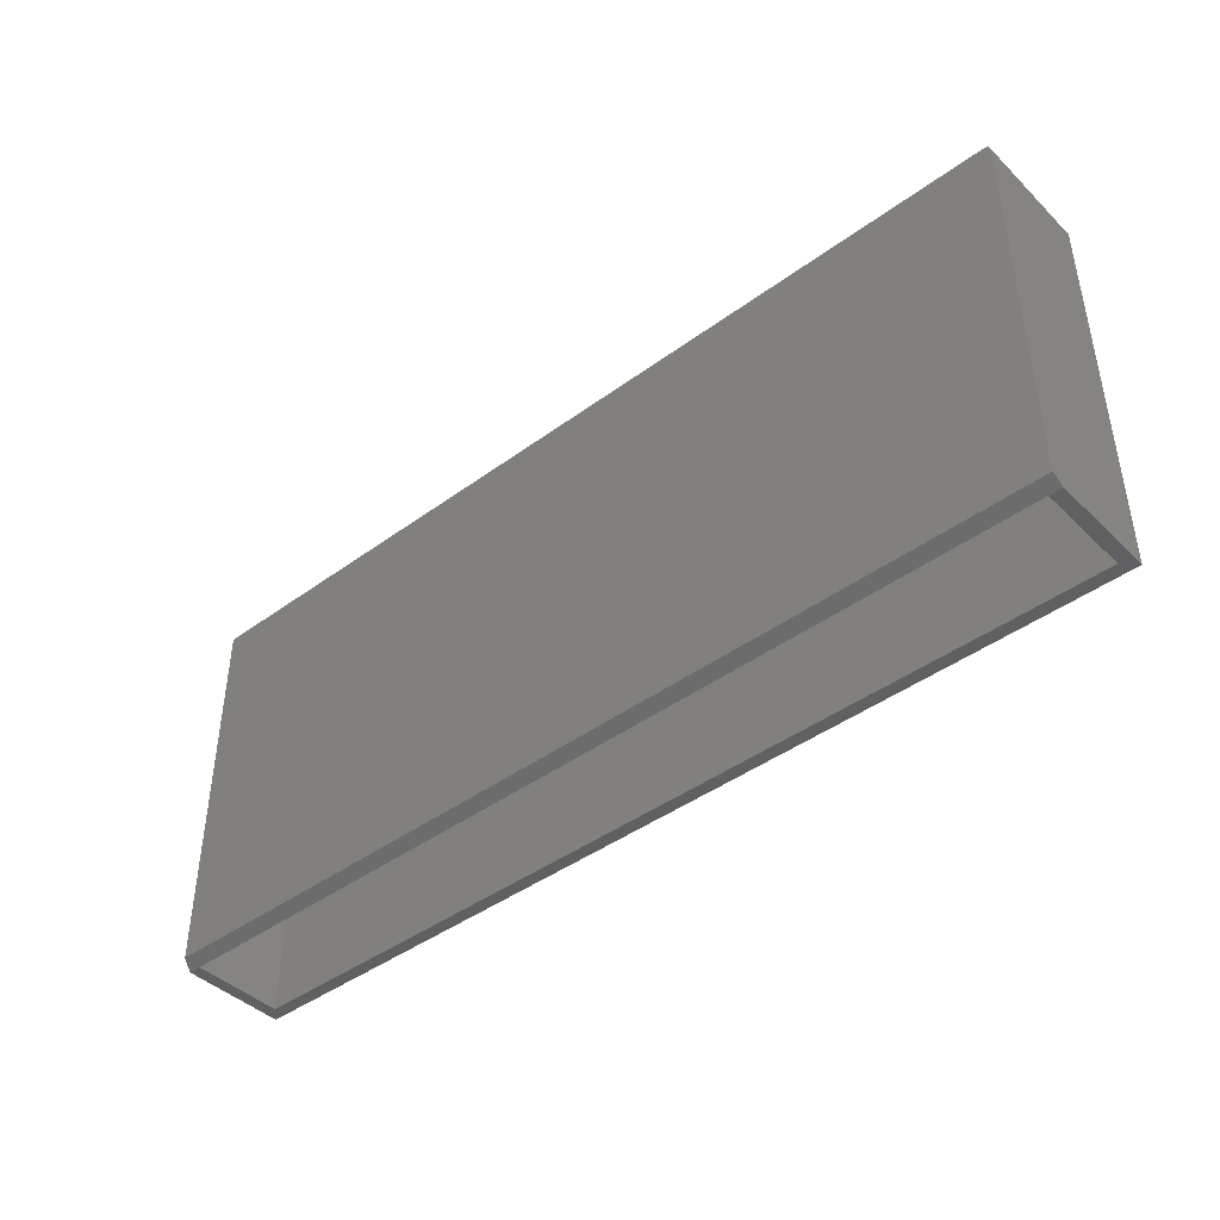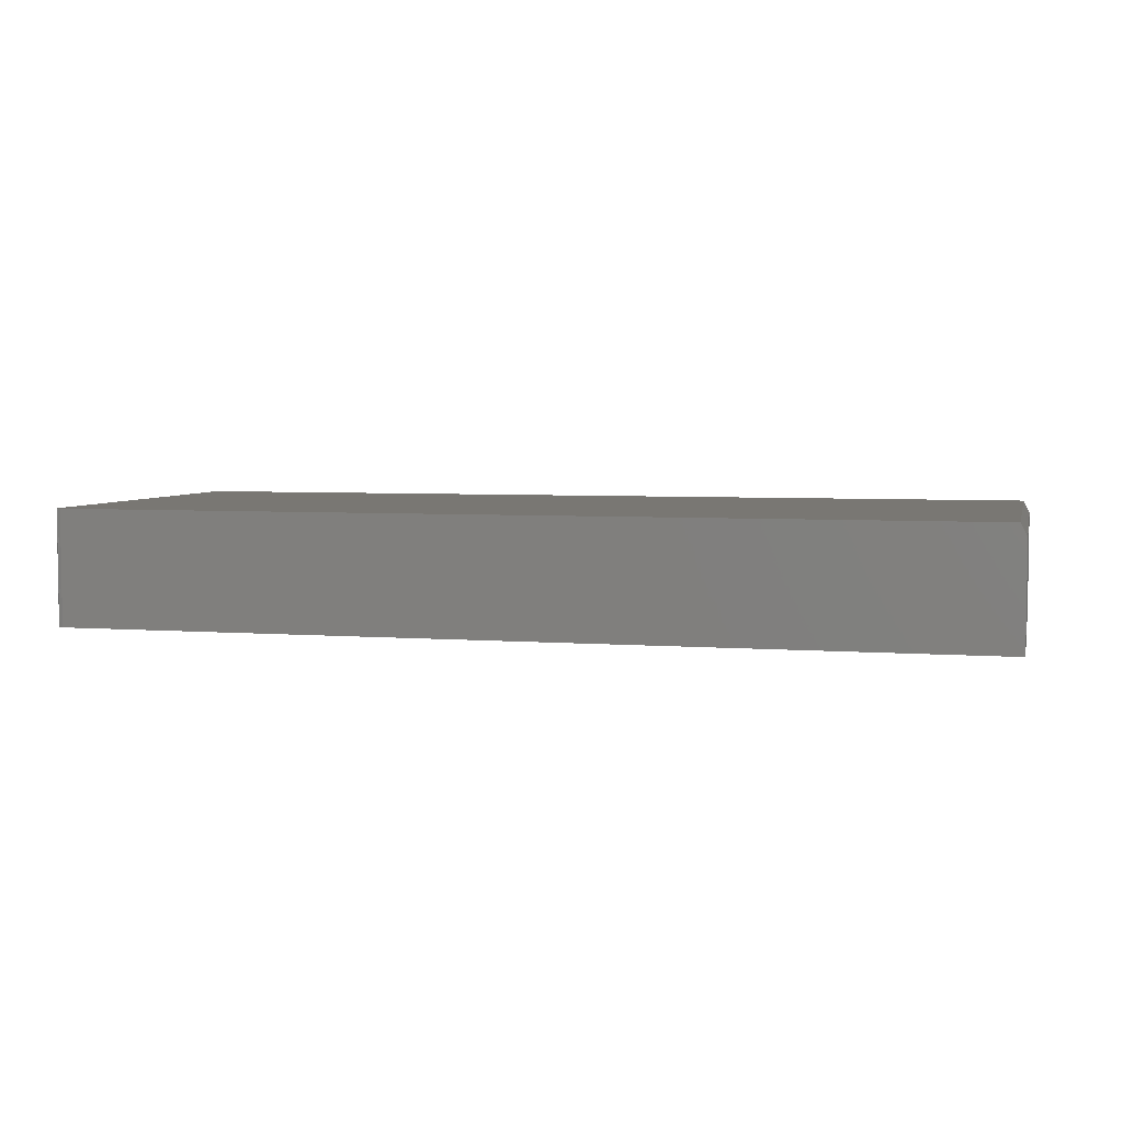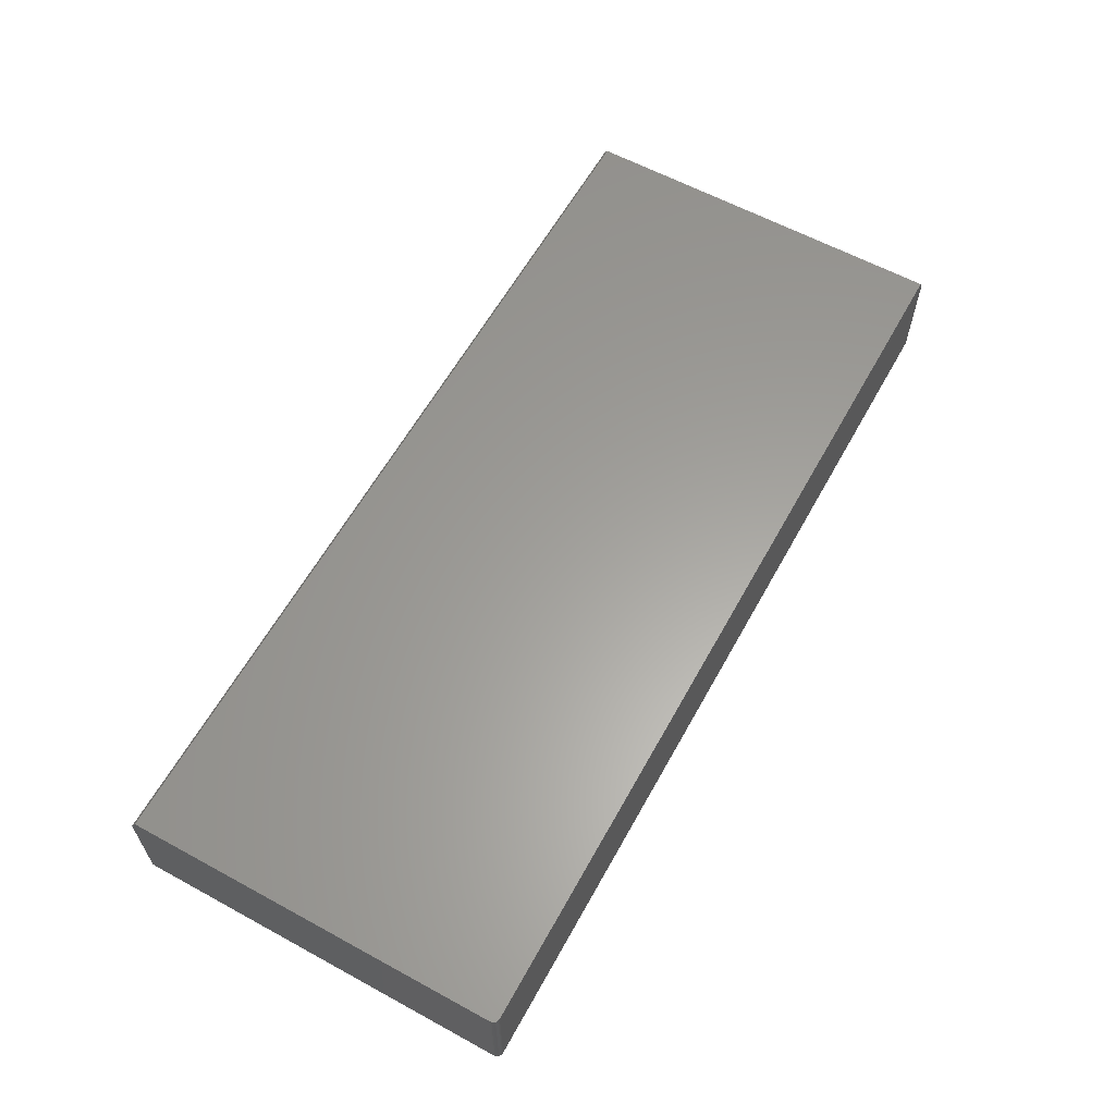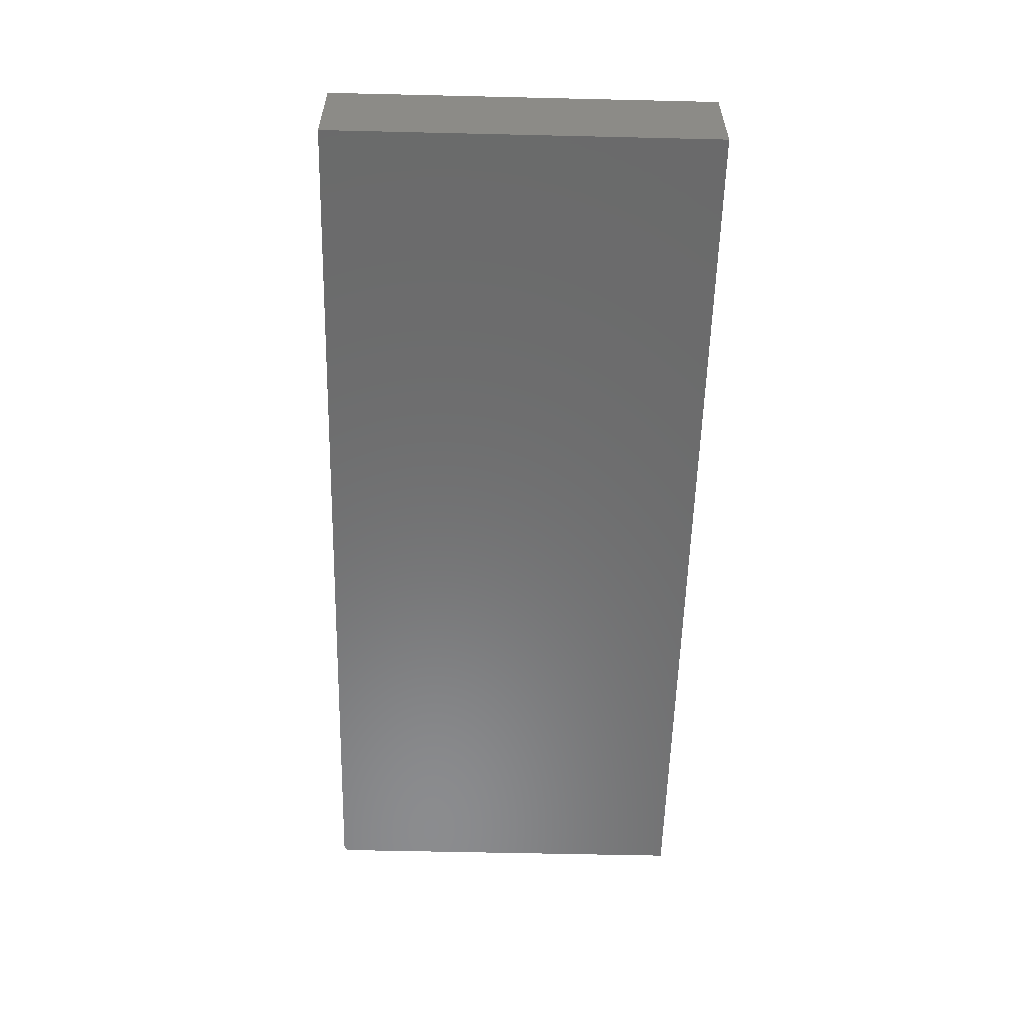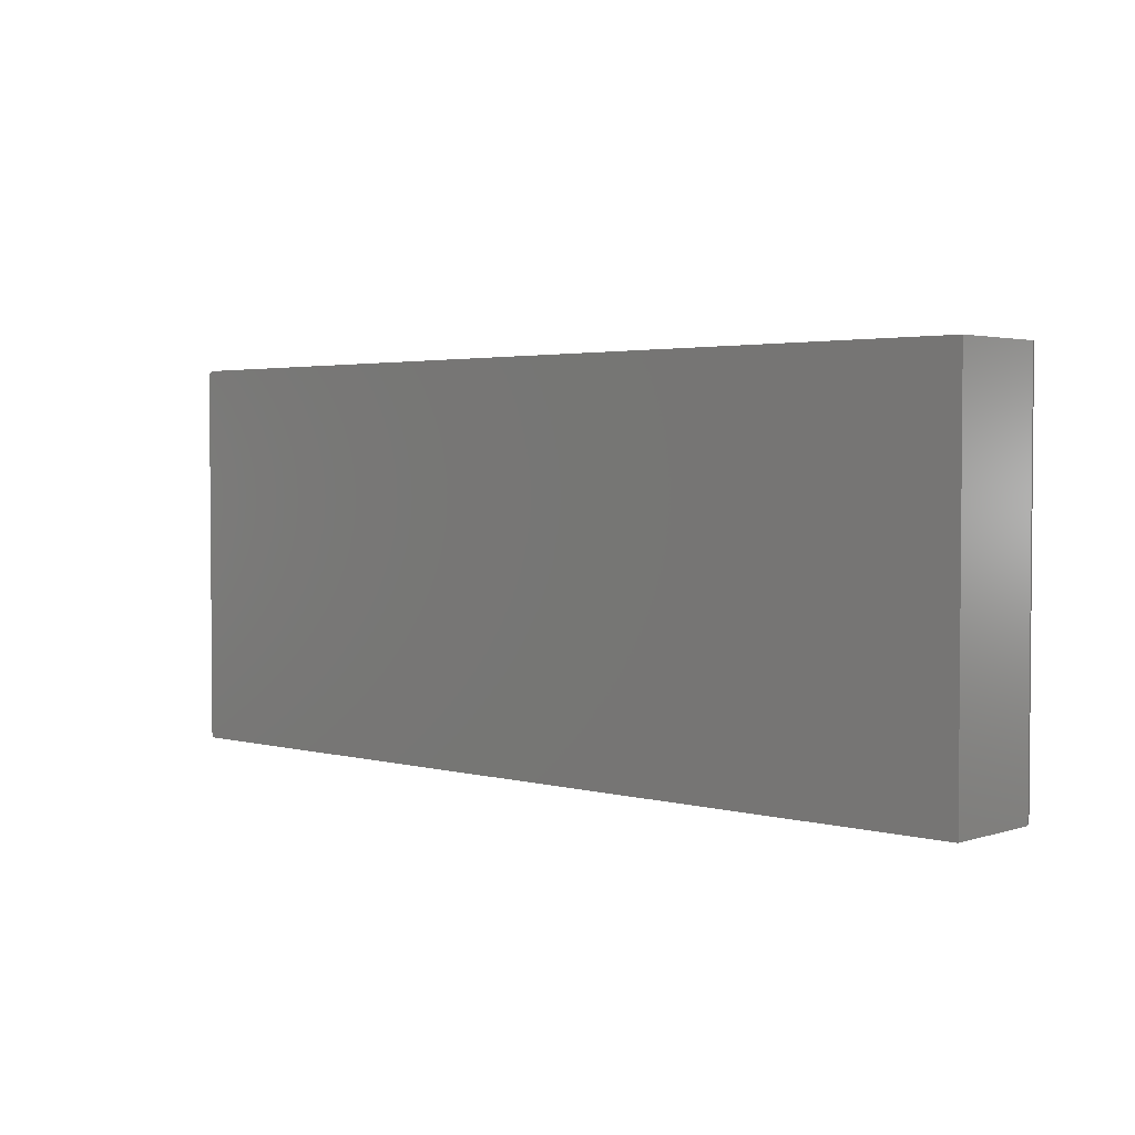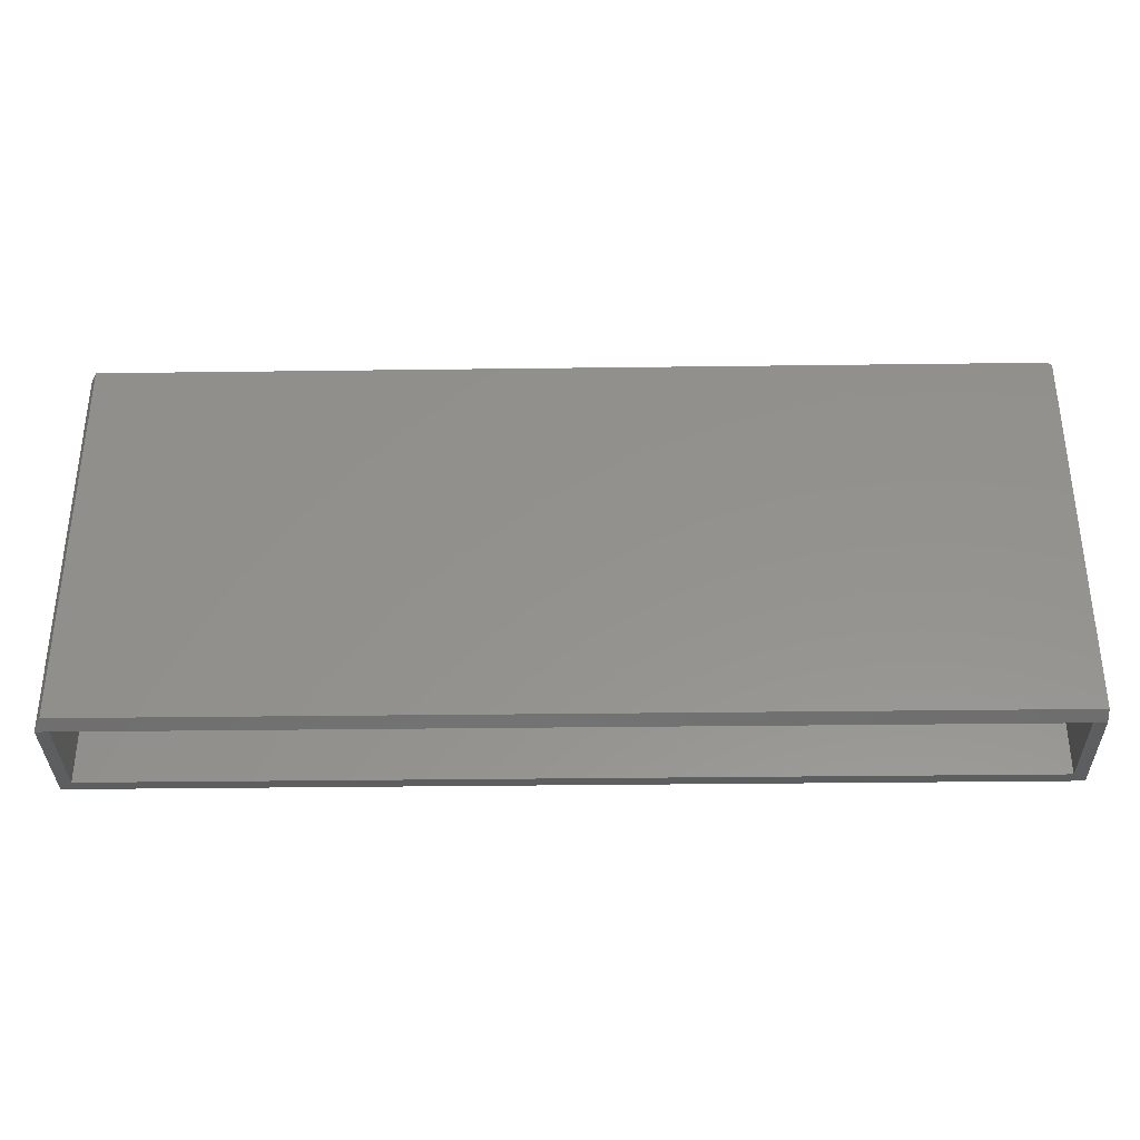
<metadata>
{"format":"stl","ext":"stl","renderer":"f3d","projection":"perspective","resolution":1024,"background":"white","views":[{"elev":-42.6,"azim":41.2,"up":"+Y"},{"elev":4.7,"azim":-166.1,"up":"+Z"},{"elev":61.1,"azim":119.0,"up":"+Z"},{"elev":-57.3,"azim":-91.4,"up":"+Z"},{"elev":2.8,"azim":-137.4,"up":"+Y"},{"elev":-34.2,"azim":1.0,"up":"+Y"}]}
</metadata>
<code>
# stl→obj: 35 verts, 66 faces
v -0.3984 7.185e-18 0.3248
v -0.3828 8.053e-18 0.3248
v -0.3906 0.007812 0.3404
v 0.75 0.007812 0.3404
v 0.7344 7.007e-17 0.3248
v 0.75 7.094e-17 0.3248
v 0.7465 0.4831 0.3404
v 0.7437 0.4842 0.3404
v 0.7422 0.4844 0.3404
v 0.7452 0.4838 0.3404
v 0.75 0.4766 0.3404
v 0.7498 0.4781 0.3404
v 0.7494 0.4796 0.3404
v 0.7487 0.4809 0.3404
v 0.7477 0.4821 0.3404
v -0.3906 0.4844 0.3404
v -0.3984 0.4844 0.3248
v -0.3984 0 0.1953
v -0.3984 0.4844 0.1953
v 0.7422 0.4844 0.1953
v 0.75 6.375e-17 0.1953
v 0.7344 6.375e-17 0.2109
v -0.3828 1.735e-18 0.2109
v 0.75 0.4766 0.1953
v 0.7344 0.4688 0.2109
v 0.7344 0.4688 0.3248
v -0.3828 0.4688 0.3248
v -0.3828 0.4688 0.2109
v 0.7477 0.4821 0.1953
v 0.7487 0.4809 0.1953
v 0.7465 0.4831 0.1953
v 0.7437 0.4842 0.1953
v 0.7452 0.4838 0.1953
v 0.7494 0.4796 0.1953
v 0.7498 0.4781 0.1953
f 1 2 3
f 3 2 4
f 4 2 5
f 4 5 6
f 7 8 9
f 10 8 7
f 3 4 11
f 3 11 12
f 3 12 13
f 3 13 14
f 3 14 15
f 3 15 7
f 3 7 9
f 3 9 16
f 1 17 18
f 18 17 19
f 16 9 17
f 17 9 20
f 17 20 19
f 6 5 21
f 21 5 22
f 21 22 18
f 18 22 23
f 18 23 1
f 1 23 2
f 3 16 1
f 1 16 17
f 6 21 4
f 4 21 24
f 4 24 11
f 22 5 25
f 25 5 26
f 2 23 27
f 27 23 28
f 26 5 27
f 27 5 2
f 29 30 31
f 18 19 20
f 21 18 20
f 21 20 32
f 21 32 33
f 21 33 31
f 21 31 30
f 30 34 35
f 30 35 24
f 30 24 21
f 20 9 32
f 32 9 8
f 32 8 33
f 33 8 10
f 33 10 31
f 31 10 7
f 31 7 29
f 29 7 15
f 29 15 30
f 30 15 14
f 30 14 34
f 34 14 13
f 34 13 35
f 35 13 12
f 35 12 24
f 24 12 11
f 28 23 25
f 25 23 22
f 27 28 26
f 26 28 25

</code>
